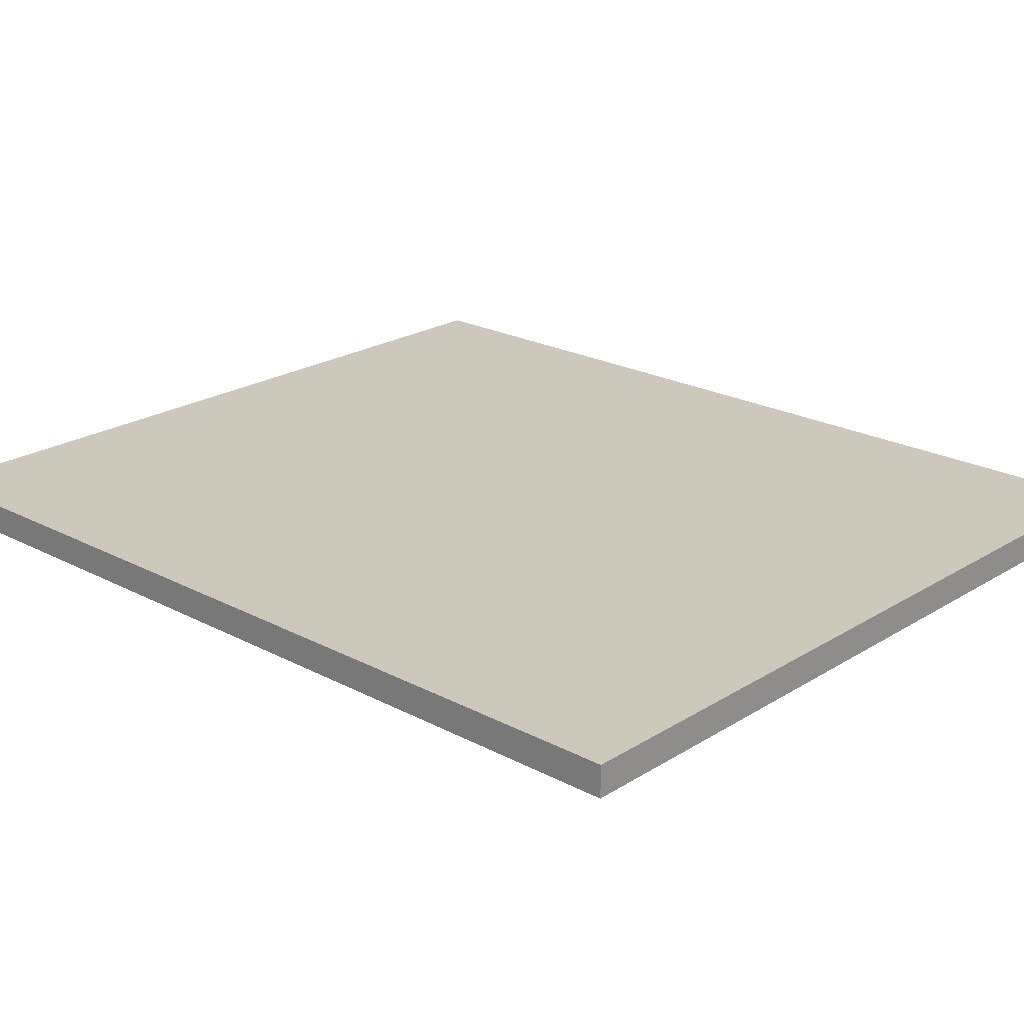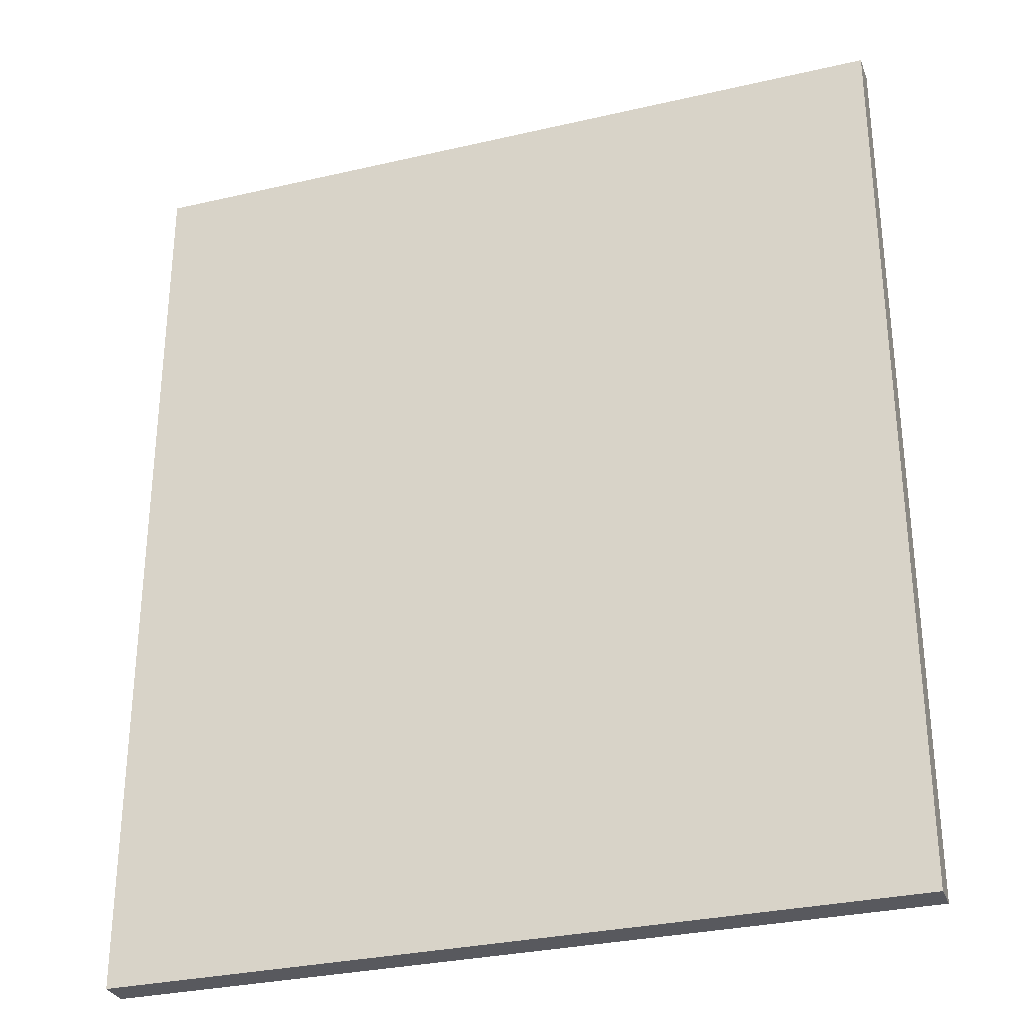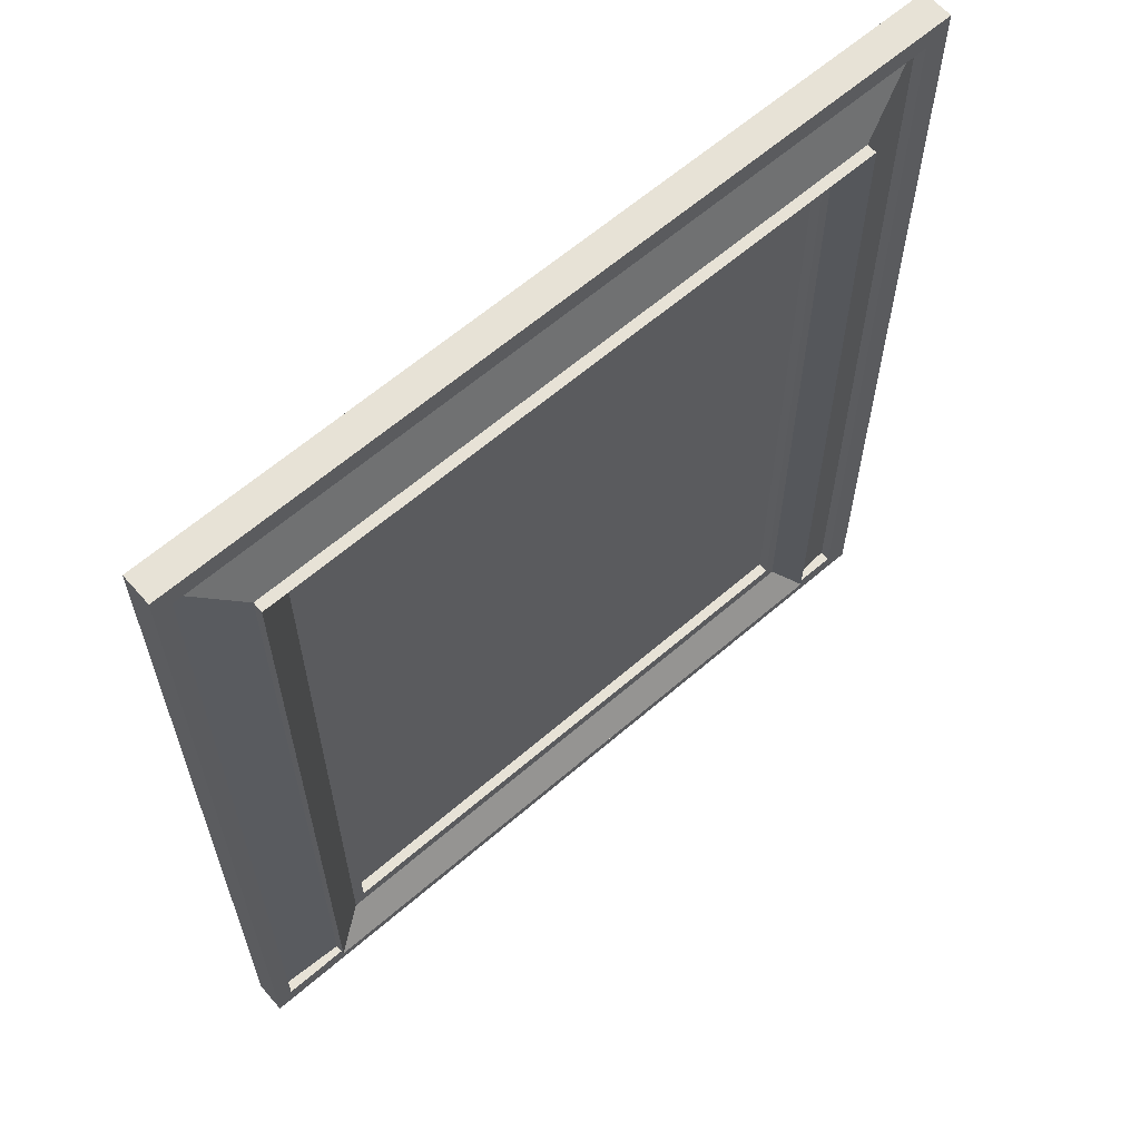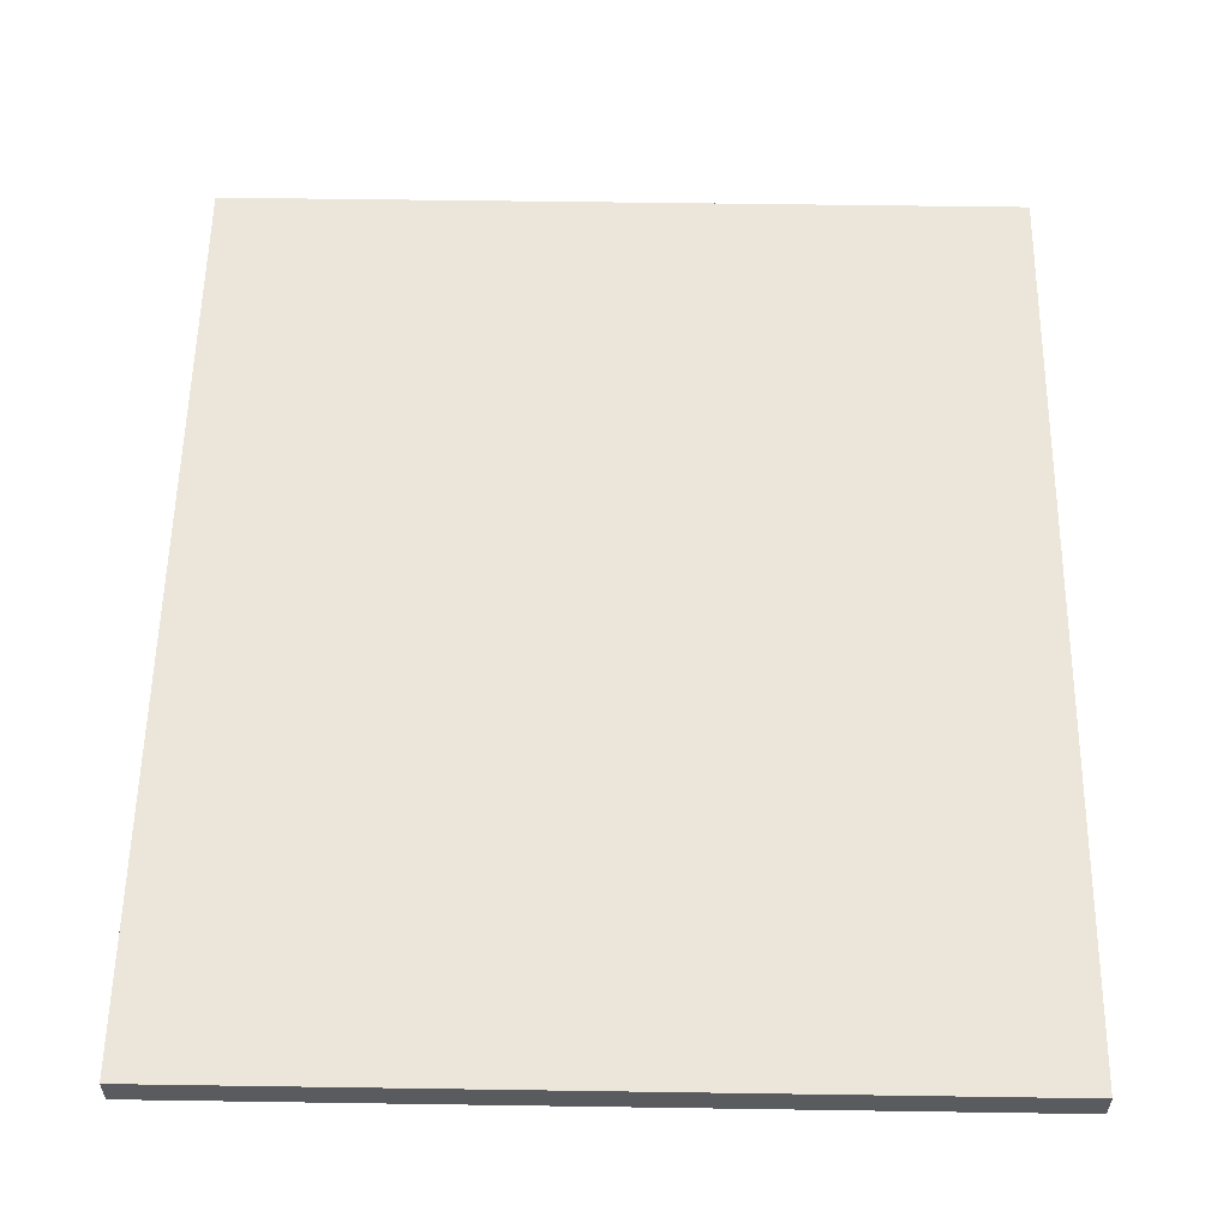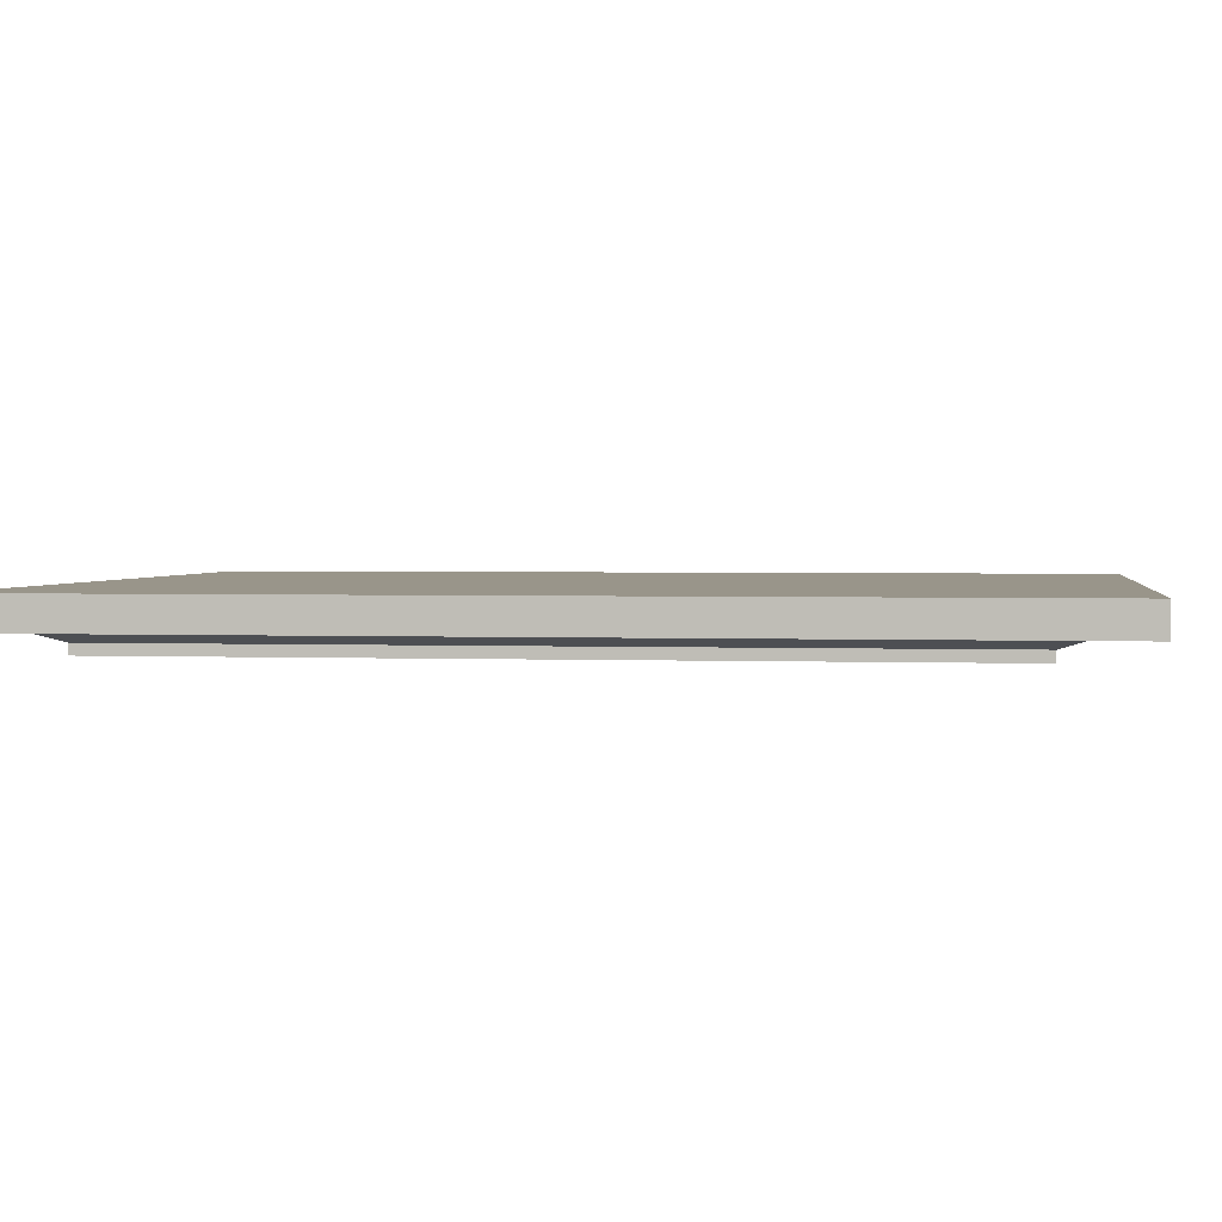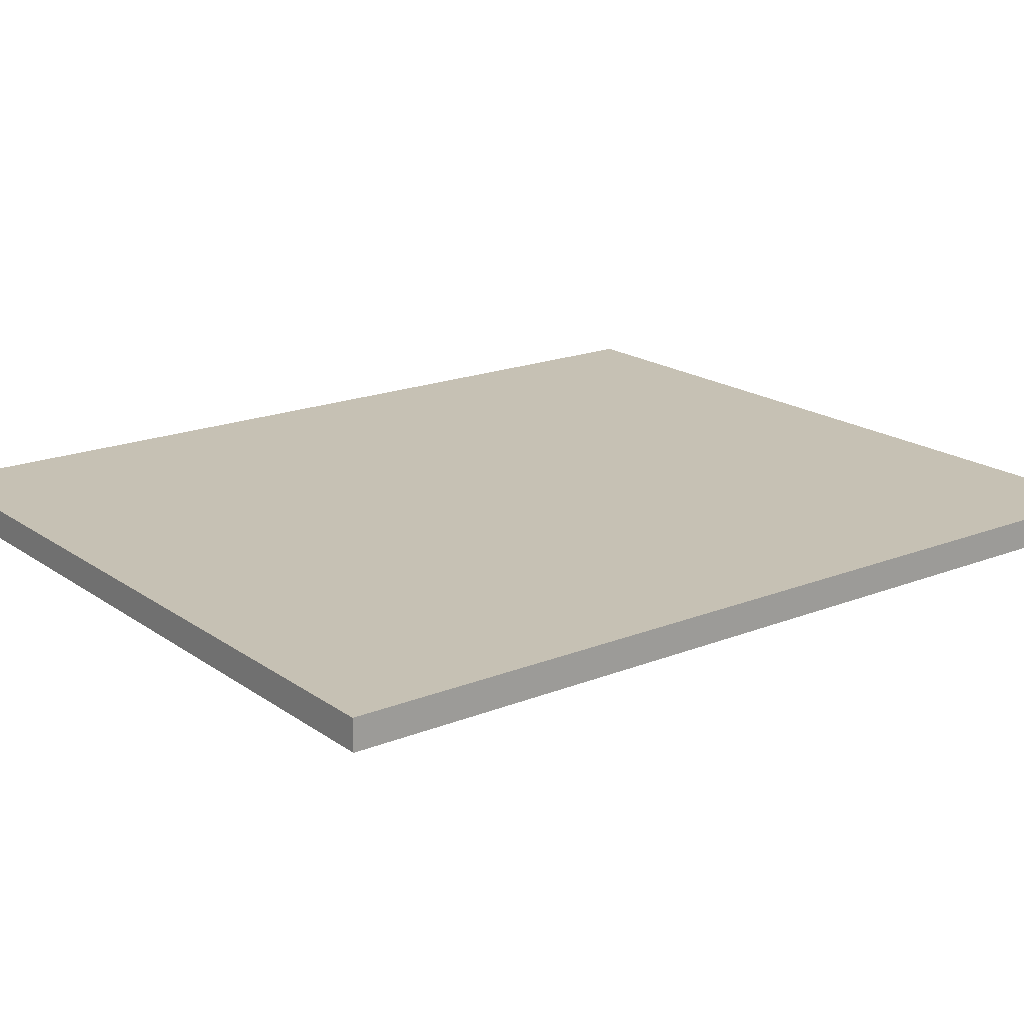
<metadata>
{"format":"obj","ext":"obj","renderer":"f3d","projection":"perspective","resolution":1024,"background":"white","views":[{"elev":22.1,"azim":-47.3,"up":"+Z"},{"elev":-30.4,"azim":18.6,"up":"+Y"},{"elev":62.9,"azim":138.9,"up":"+Y"},{"elev":56.7,"azim":-179.1,"up":"+Z"},{"elev":2.1,"azim":98.2,"up":"+Z"},{"elev":18.6,"azim":52.7,"up":"+Z"}]}
</metadata>
<code>
o Mesh1_Group1_Model
v 0.2681 0.3472 0.02792
v -0.2619 0.3472 0.02792
v -0.2619 0.3472 0.01792
v 0.2681 0.3472 0.01792
v 0.2681 -0.3128 0.02792
v -0.2619 -0.3128 0.02792
v 0.2681 -0.3128 0.01792
v 0.279 0.3631 0.01792
v 0.279 -0.3269 0.01792
v -0.2619 -0.3128 0.01792
v -0.271 -0.3269 0.01792
v -0.271 0.3631 0.01792
v -0.2963 -0.3583 -0.002075
v -0.2963 0.3917 -0.002075
v 0.3137 -0.3583 -0.002075
v 0.3137 -0.3583 0.007925
v -0.2963 -0.3583 0.007925
v 0.3689 -0.412 0.02792
v -0.3611 -0.412 0.02792
v -0.2963 -0.3583 0.03793
v 0.3137 -0.3583 0.03793
v -0.3611 -0.412 0.03793
v 0.3137 0.3917 0.03793
v -0.2963 0.3917 0.03793
v -0.3611 0.448 0.03793
v 0.3689 0.448 0.03793
v 0.3689 -0.412 0.03793
v 0.3137 0.3917 0.007925
v -0.2963 0.3917 0.007925
v 0.3689 0.448 0.02792
v 0.3689 0.448 0.01792
v 0.3689 -0.412 0.01792
v 0.3854 0.4685 0.01792
v 0.3854 -0.4315 0.01792
v -0.3611 -0.412 0.01792
v -0.3846 -0.4315 0.01792
v -0.3846 0.4685 0.01792
v -0.3846 -0.4315 0.04793
v -0.3846 0.4685 0.04793
v 0.3854 -0.4315 0.04793
v 0.3854 0.4685 0.04793
v -0.3611 0.448 0.01792
v -0.3611 0.448 0.02792
v 0.3137 0.3917 -0.002075
g Mesh1_Group1_Model_Mesh1_Group1_Model_Wood_Cherry_Original6_
f 8 12 14 44
g Mesh1_Group1_Model_Mesh1_Group1_Model_FrontColor
f 20 17 16 21
f 22 20 17 19
f 23 24 25 26 27 22 20 21
f 23 28 29 24
f 21 16 28 23
f 30 26 25 43
f 18 27 26 30
f 27 18 19 22
f 24 25 43 29
g Mesh1_Group1_Model_Mesh1_Group1_Model_Material2
f 2 1 5 6
g Mesh1_Group1_Model_Mesh1_Group1_Model_Wood_Cherry_Original3_
f 17 16 18 19
g Mesh1_Group1_Model_Mesh1_Group1_Model_Wood_Cherry_Original
f 1 2 3 4
f 5 1 4 7
f 8 7 4
f 9 7 8
f 7 9 10
f 11 10 9
f 10 11 12
f 12 11 13 14
f 16 17 13 15
f 30 18 16 28
f 31 32 18 30
f 33 32 31
f 34 32 33
f 32 34 35
f 36 35 34
f 35 36 37
f 40 41 39 38
f 41 40 34 33
f 40 38 36 34
f 33 31 37
f 42 37 31
f 35 37 42
f 42 43 19 35
f 42 31 30 43
f 32 35 19 18
f 29 43 30 28
f 29 17 19 43
f 17 29 14 13
f 28 16 15 44
f 44 15 9 8
f 8 4 12
f 3 12 4
f 10 12 3
f 2 6 10 3
f 6 5 7 10
g Mesh1_Group1_Model_Mesh1_Group1_Model_Wood_Cherry_Original1_
f 39 41 33 37
g Mesh1_Group1_Model_Mesh1_Group1_Model_Wood_Cherry_Original4_
f 29 28 44 14
g Mesh1_Group1_Model_Mesh1_Group1_Model_Wood_Cherry_Original2_
f 38 39 37 36
g Mesh1_Group1_Model_Mesh1_Group1_Model_Wood_Cherry_Original5_
f 15 13 11 9

</code>
